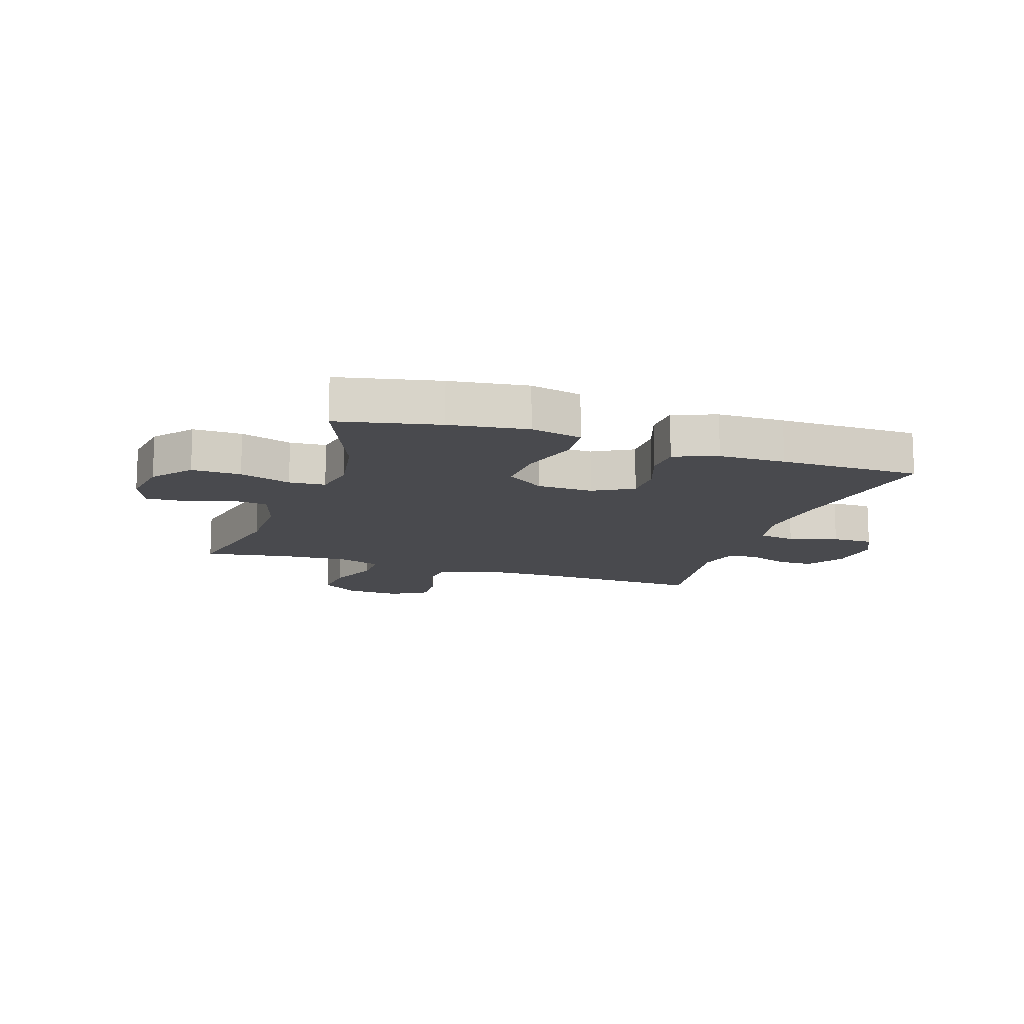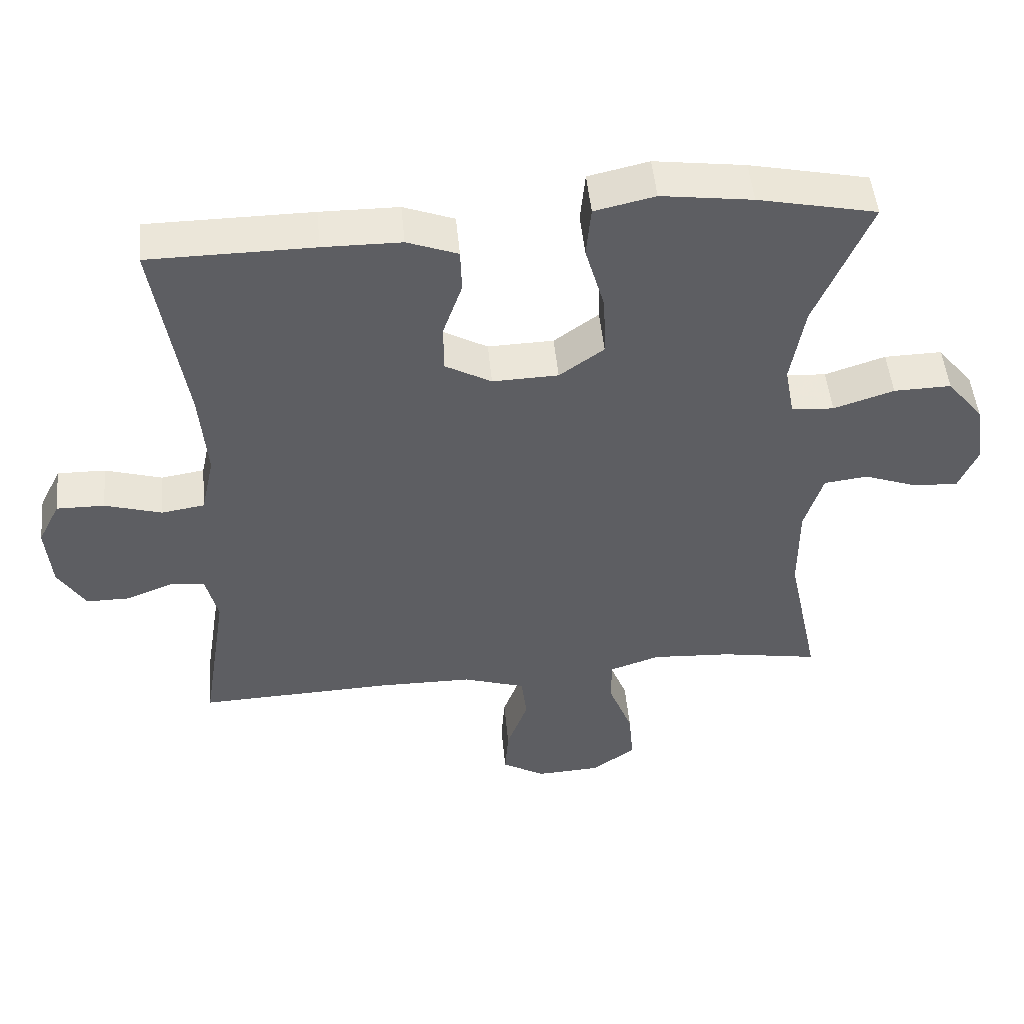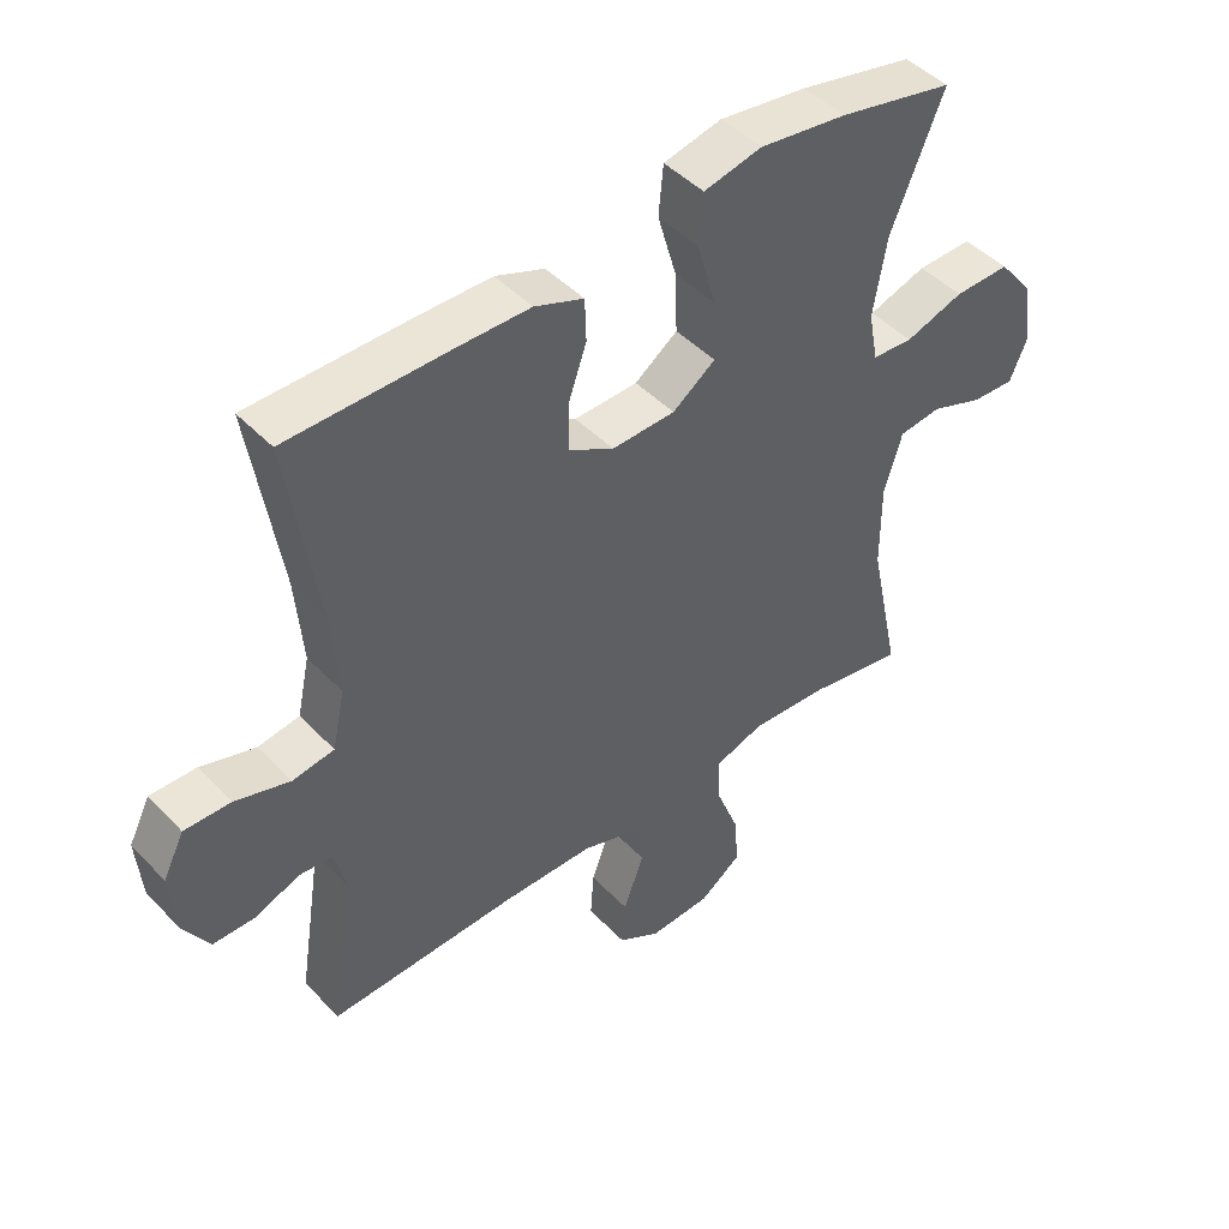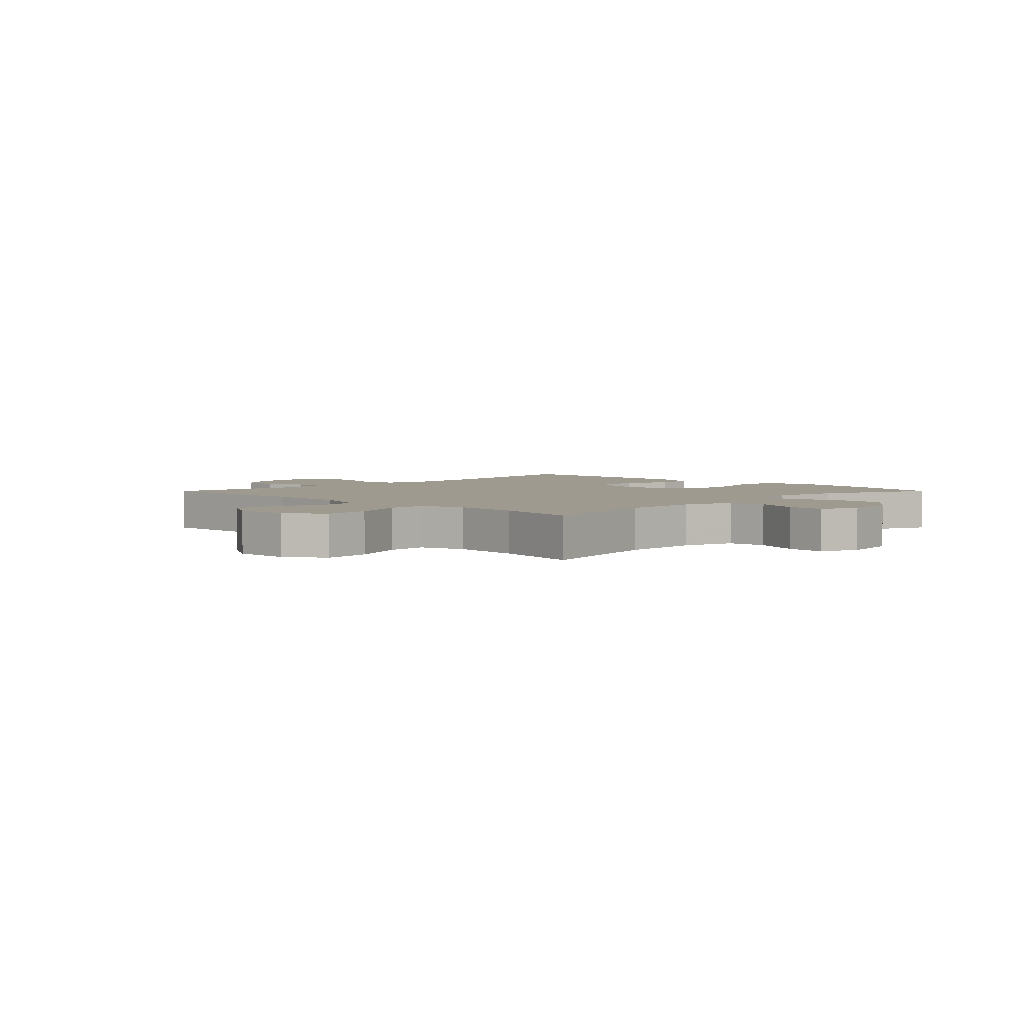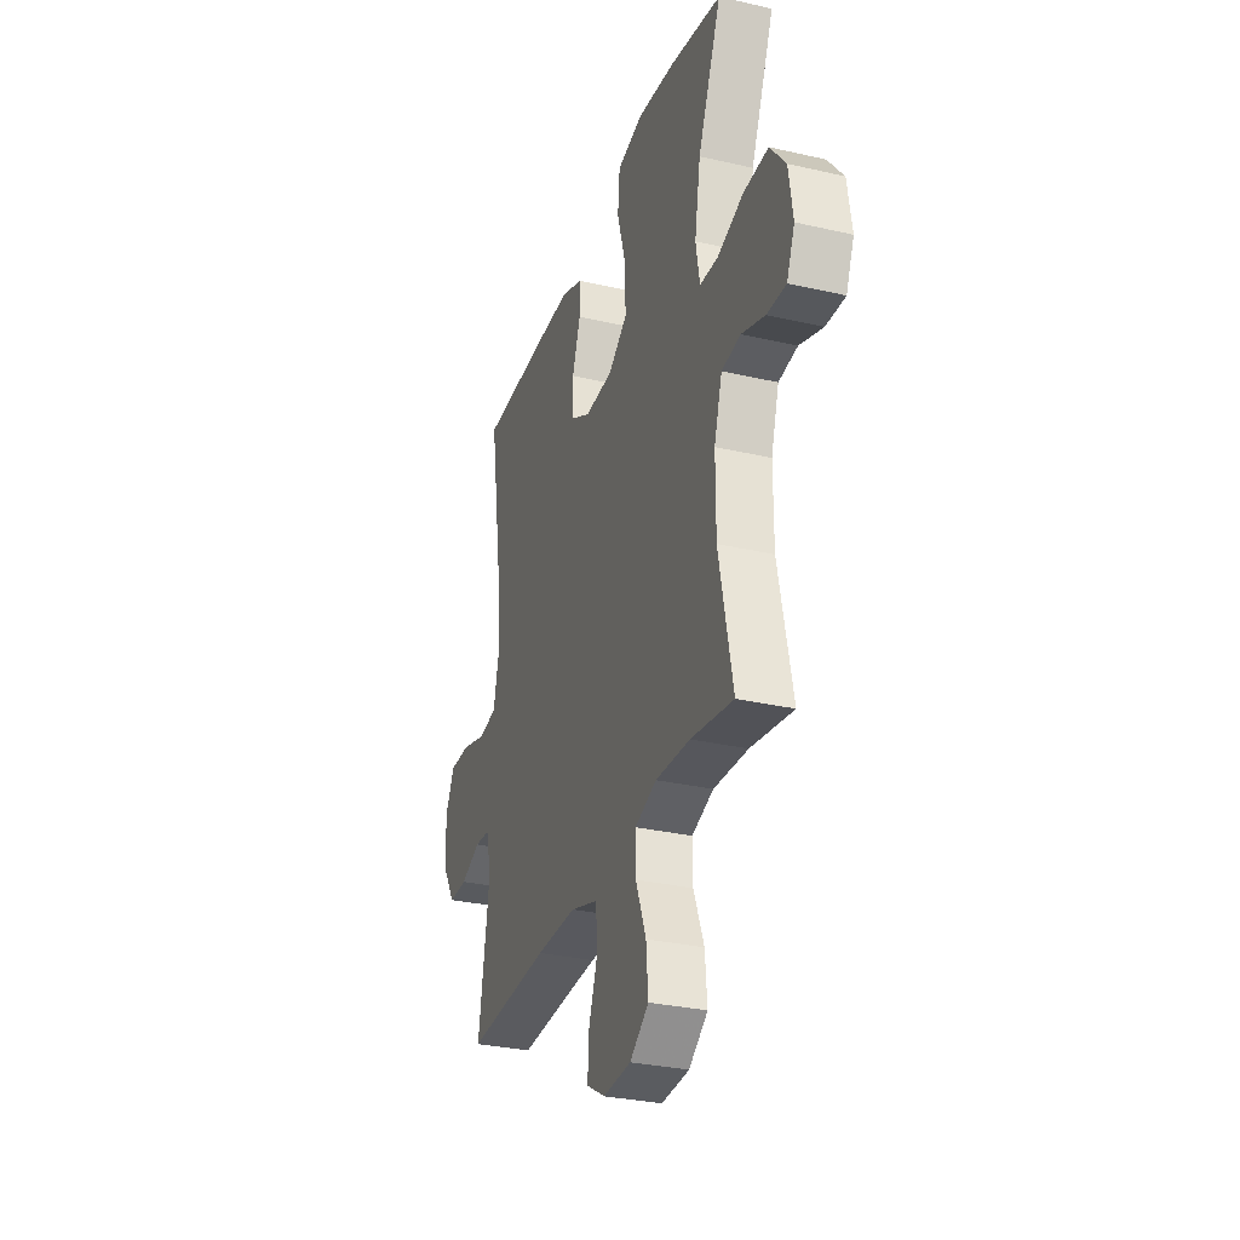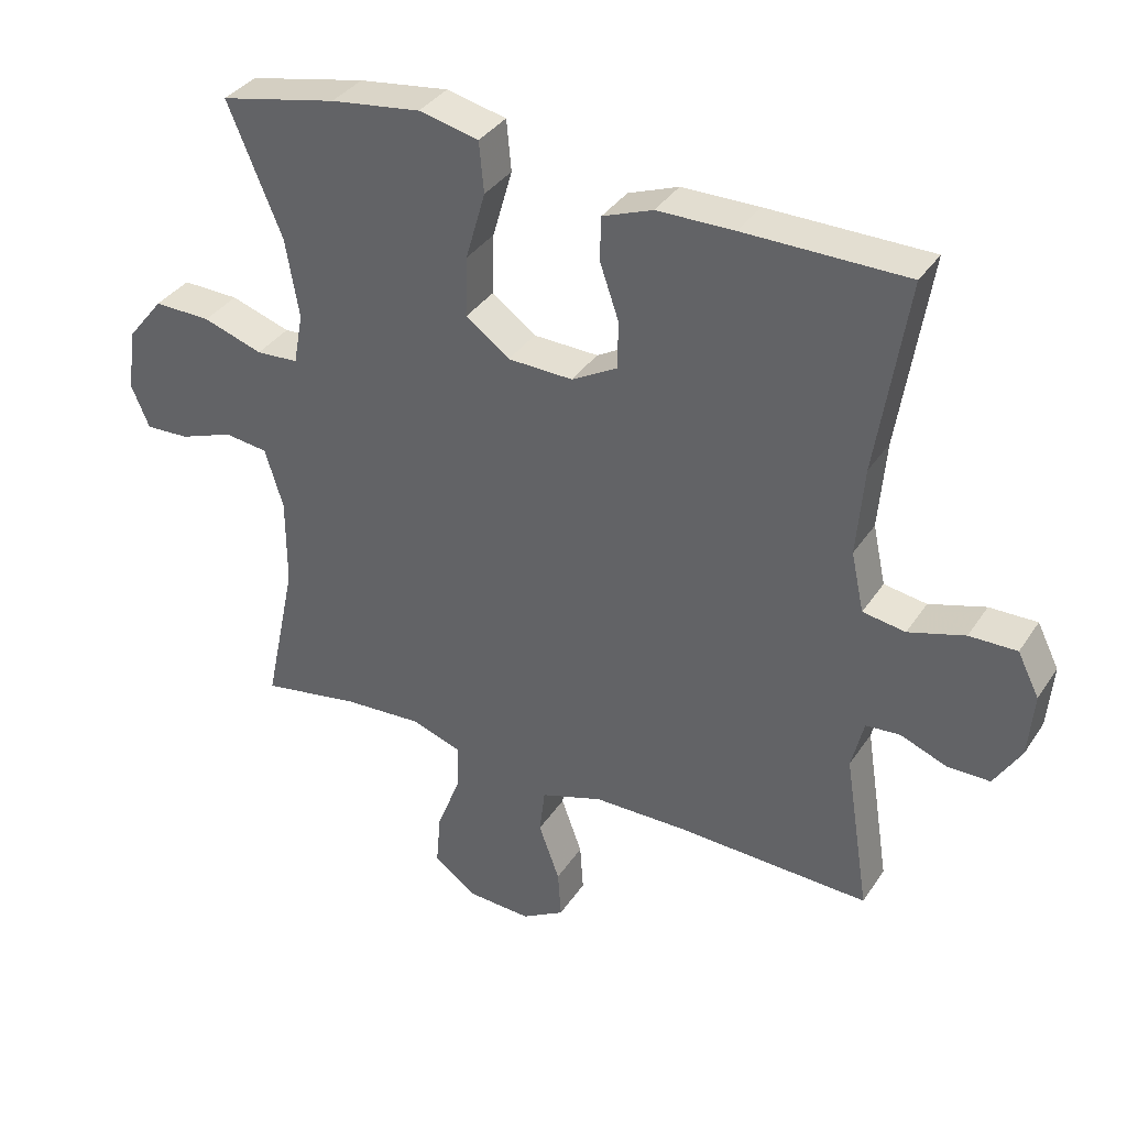
<metadata>
{"format":"obj","ext":"obj","renderer":"f3d","projection":"perspective","resolution":1024,"background":"white","views":[{"elev":-13.4,"azim":-18.5,"up":"+Y"},{"elev":49.5,"azim":174.6,"up":"+Z"},{"elev":45.7,"azim":139.6,"up":"+Z"},{"elev":3.7,"azim":-135.1,"up":"+Y"},{"elev":-30.8,"azim":-108.3,"up":"+Z"},{"elev":35.8,"azim":29.1,"up":"+Z"}]}
</metadata>
<code>
v -0.5 0.07 0.5
v -0.327 0.07 0.537
v -0.194 0.07 0.555
v -0.106 0.07 0.535
v -0.099 0.07 0.46
v -0.128 0.07 0.359
v -0.131 0.07 0.269
v -0.066 0.07 0.222
v 0.03 0.07 0.219
v 0.098 0.07 0.257
v 0.098 0.07 0.328
v 0.07 0.07 0.409
v 0.072 0.07 0.473
v 0.146 0.07 0.501
v 0.26 0.07 0.502
v 0.5 0.07 0.5
v 0.455 0.07 0.213
v 0.444 0.07 0.082
v 0.463 0.07 -0.006
v 0.526 0.07 -0.016
v 0.609 0.07 0.009
v 0.679 0.07 0.01
v 0.711 0.07 -0.054
v 0.703 0.07 -0.148
v 0.663 0.07 -0.213
v 0.6 0.07 -0.213
v 0.532 0.07 -0.186
v 0.481 0.07 -0.19
v 0.463 0.07 -0.264
v 0.5 0.07 -0.5
v 0.215 0.07 -0.489
v 0.077 0.07 -0.49
v -0.015 0.07 -0.52
v -0.023 0.07 -0.588
v 0.008 0.07 -0.673
v 0.013 0.07 -0.745
v -0.05 0.07 -0.782
v -0.144 0.07 -0.777
v -0.208 0.07 -0.731
v -0.201 0.07 -0.651
v -0.166 0.07 -0.561
v -0.165 0.07 -0.493
v -0.239 0.07 -0.468
v -0.356 0.07 -0.475
v -0.5 0.07 -0.5
v -0.453 0.07 -0.276
v -0.453 0.07 -0.145
v -0.48 0.07 -0.057
v -0.544 0.07 -0.049
v -0.623 0.07 -0.078
v -0.688 0.07 -0.081
v -0.715 0.07 -0.017
v -0.701 0.07 0.076
v -0.648 0.07 0.142
v -0.564 0.07 0.14
v -0.476 0.07 0.111
v -0.414 0.07 0.115
v -0.4 0.07 0.191
v -0.42 0.07 0.308
v -0.5 0 0.5
v -0.327 0 0.537
v -0.194 0 0.555
v -0.106 0 0.535
v -0.099 0 0.46
v -0.128 0 0.359
v -0.131 0 0.269
v -0.066 0 0.222
v 0.03 0 0.219
v 0.098 0 0.257
v 0.098 0 0.328
v 0.07 0 0.409
v 0.072 0 0.473
v 0.146 0 0.501
v 0.26 0 0.502
v 0.5 0 0.5
v 0.455 0 0.213
v 0.444 0 0.082
v 0.463 0 -0.006
v 0.526 0 -0.016
v 0.609 0 0.009
v 0.679 0 0.01
v 0.711 0 -0.054
v 0.703 0 -0.148
v 0.663 0 -0.213
v 0.6 0 -0.213
v 0.532 0 -0.186
v 0.481 0 -0.19
v 0.463 0 -0.264
v 0.5 0 -0.5
v 0.215 0 -0.489
v 0.077 0 -0.49
v -0.015 0 -0.52
v -0.023 0 -0.588
v 0.008 0 -0.673
v 0.013 0 -0.745
v -0.05 0 -0.782
v -0.144 0 -0.777
v -0.208 0 -0.731
v -0.201 0 -0.651
v -0.166 0 -0.561
v -0.165 0 -0.493
v -0.239 0 -0.468
v -0.356 0 -0.475
v -0.5 0 -0.5
v -0.453 0 -0.276
v -0.453 0 -0.145
v -0.48 0 -0.057
v -0.544 0 -0.049
v -0.623 0 -0.078
v -0.688 0 -0.081
v -0.715 0 -0.017
v -0.701 0 0.076
v -0.648 0 0.142
v -0.564 0 0.14
v -0.476 0 0.111
v -0.414 0 0.115
v -0.4 0 0.191
v -0.42 0 0.308
f 54 55 56
f 53 54 56
f 52 53 56
f 51 52 56
f 50 51 56
f 49 50 56
f 48 49 56 57
f 47 48 57
f 46 47 57 58
f 44 45 46
f 43 44 46 58
f 39 40 41
f 38 39 41
f 37 38 41
f 36 37 41
f 35 36 41
f 34 35 41
f 33 34 41 42
f 43 58 59
f 42 43 59
f 33 42 59
f 32 33 59
f 25 26 27
f 24 25 27
f 23 24 27
f 22 23 27
f 21 22 27
f 20 21 27
f 19 20 27 28
f 18 19 28 29
f 15 16 17
f 14 15 17
f 13 14 17
f 12 13 17
f 11 12 17
f 10 11 17 18
f 9 10 18 29
f 4 5 6
f 3 4 6
f 2 3 6
f 1 2 6
f 59 1 6
f 59 6 7
f 59 7 8
f 32 59 8
f 31 32 8
f 29 30 31
f 9 29 31
f 8 9 31
f 115 114 113
f 115 113 112
f 115 112 111
f 115 111 110
f 115 110 109
f 115 109 108
f 116 115 108 107
f 116 107 106
f 117 116 106 105
f 105 104 103
f 117 105 103 102
f 100 99 98
f 100 98 97
f 100 97 96
f 100 96 95
f 100 95 94
f 100 94 93
f 101 100 93 92
f 118 117 102
f 118 102 101
f 118 101 92
f 118 92 91
f 86 85 84
f 86 84 83
f 86 83 82
f 86 82 81
f 86 81 80
f 86 80 79
f 87 86 79 78
f 88 87 78 77
f 76 75 74
f 76 74 73
f 76 73 72
f 76 72 71
f 76 71 70
f 77 76 70 69
f 88 77 69 68
f 65 64 63
f 65 63 62
f 65 62 61
f 65 61 60
f 65 60 118
f 66 65 118
f 67 66 118
f 67 118 91
f 67 91 90
f 90 89 88
f 90 88 68
f 90 68 67
f 1 60 61 2
f 2 61 62 3
f 3 62 63 4
f 4 63 64 5
f 5 64 65 6
f 6 65 66 7
f 7 66 67 8
f 8 67 68 9
f 9 68 69 10
f 10 69 70 11
f 11 70 71 12
f 12 71 72 13
f 13 72 73 14
f 14 73 74 15
f 15 74 75 16
f 16 75 76 17
f 17 76 77 18
f 18 77 78 19
f 19 78 79 20
f 20 79 80 21
f 21 80 81 22
f 22 81 82 23
f 23 82 83 24
f 24 83 84 25
f 25 84 85 26
f 26 85 86 27
f 27 86 87 28
f 28 87 88 29
f 29 88 89 30
f 30 89 90 31
f 31 90 91 32
f 32 91 92 33
f 33 92 93 34
f 34 93 94 35
f 35 94 95 36
f 36 95 96 37
f 37 96 97 38
f 38 97 98 39
f 39 98 99 40
f 40 99 100 41
f 41 100 101 42
f 42 101 102 43
f 43 102 103 44
f 44 103 104 45
f 45 104 105 46
f 46 105 106 47
f 47 106 107 48
f 48 107 108 49
f 49 108 109 50
f 50 109 110 51
f 51 110 111 52
f 52 111 112 53
f 53 112 113 54
f 54 113 114 55
f 55 114 115 56
f 56 115 116 57
f 57 116 117 58
f 58 117 118 59
f 59 118 60 1

</code>
